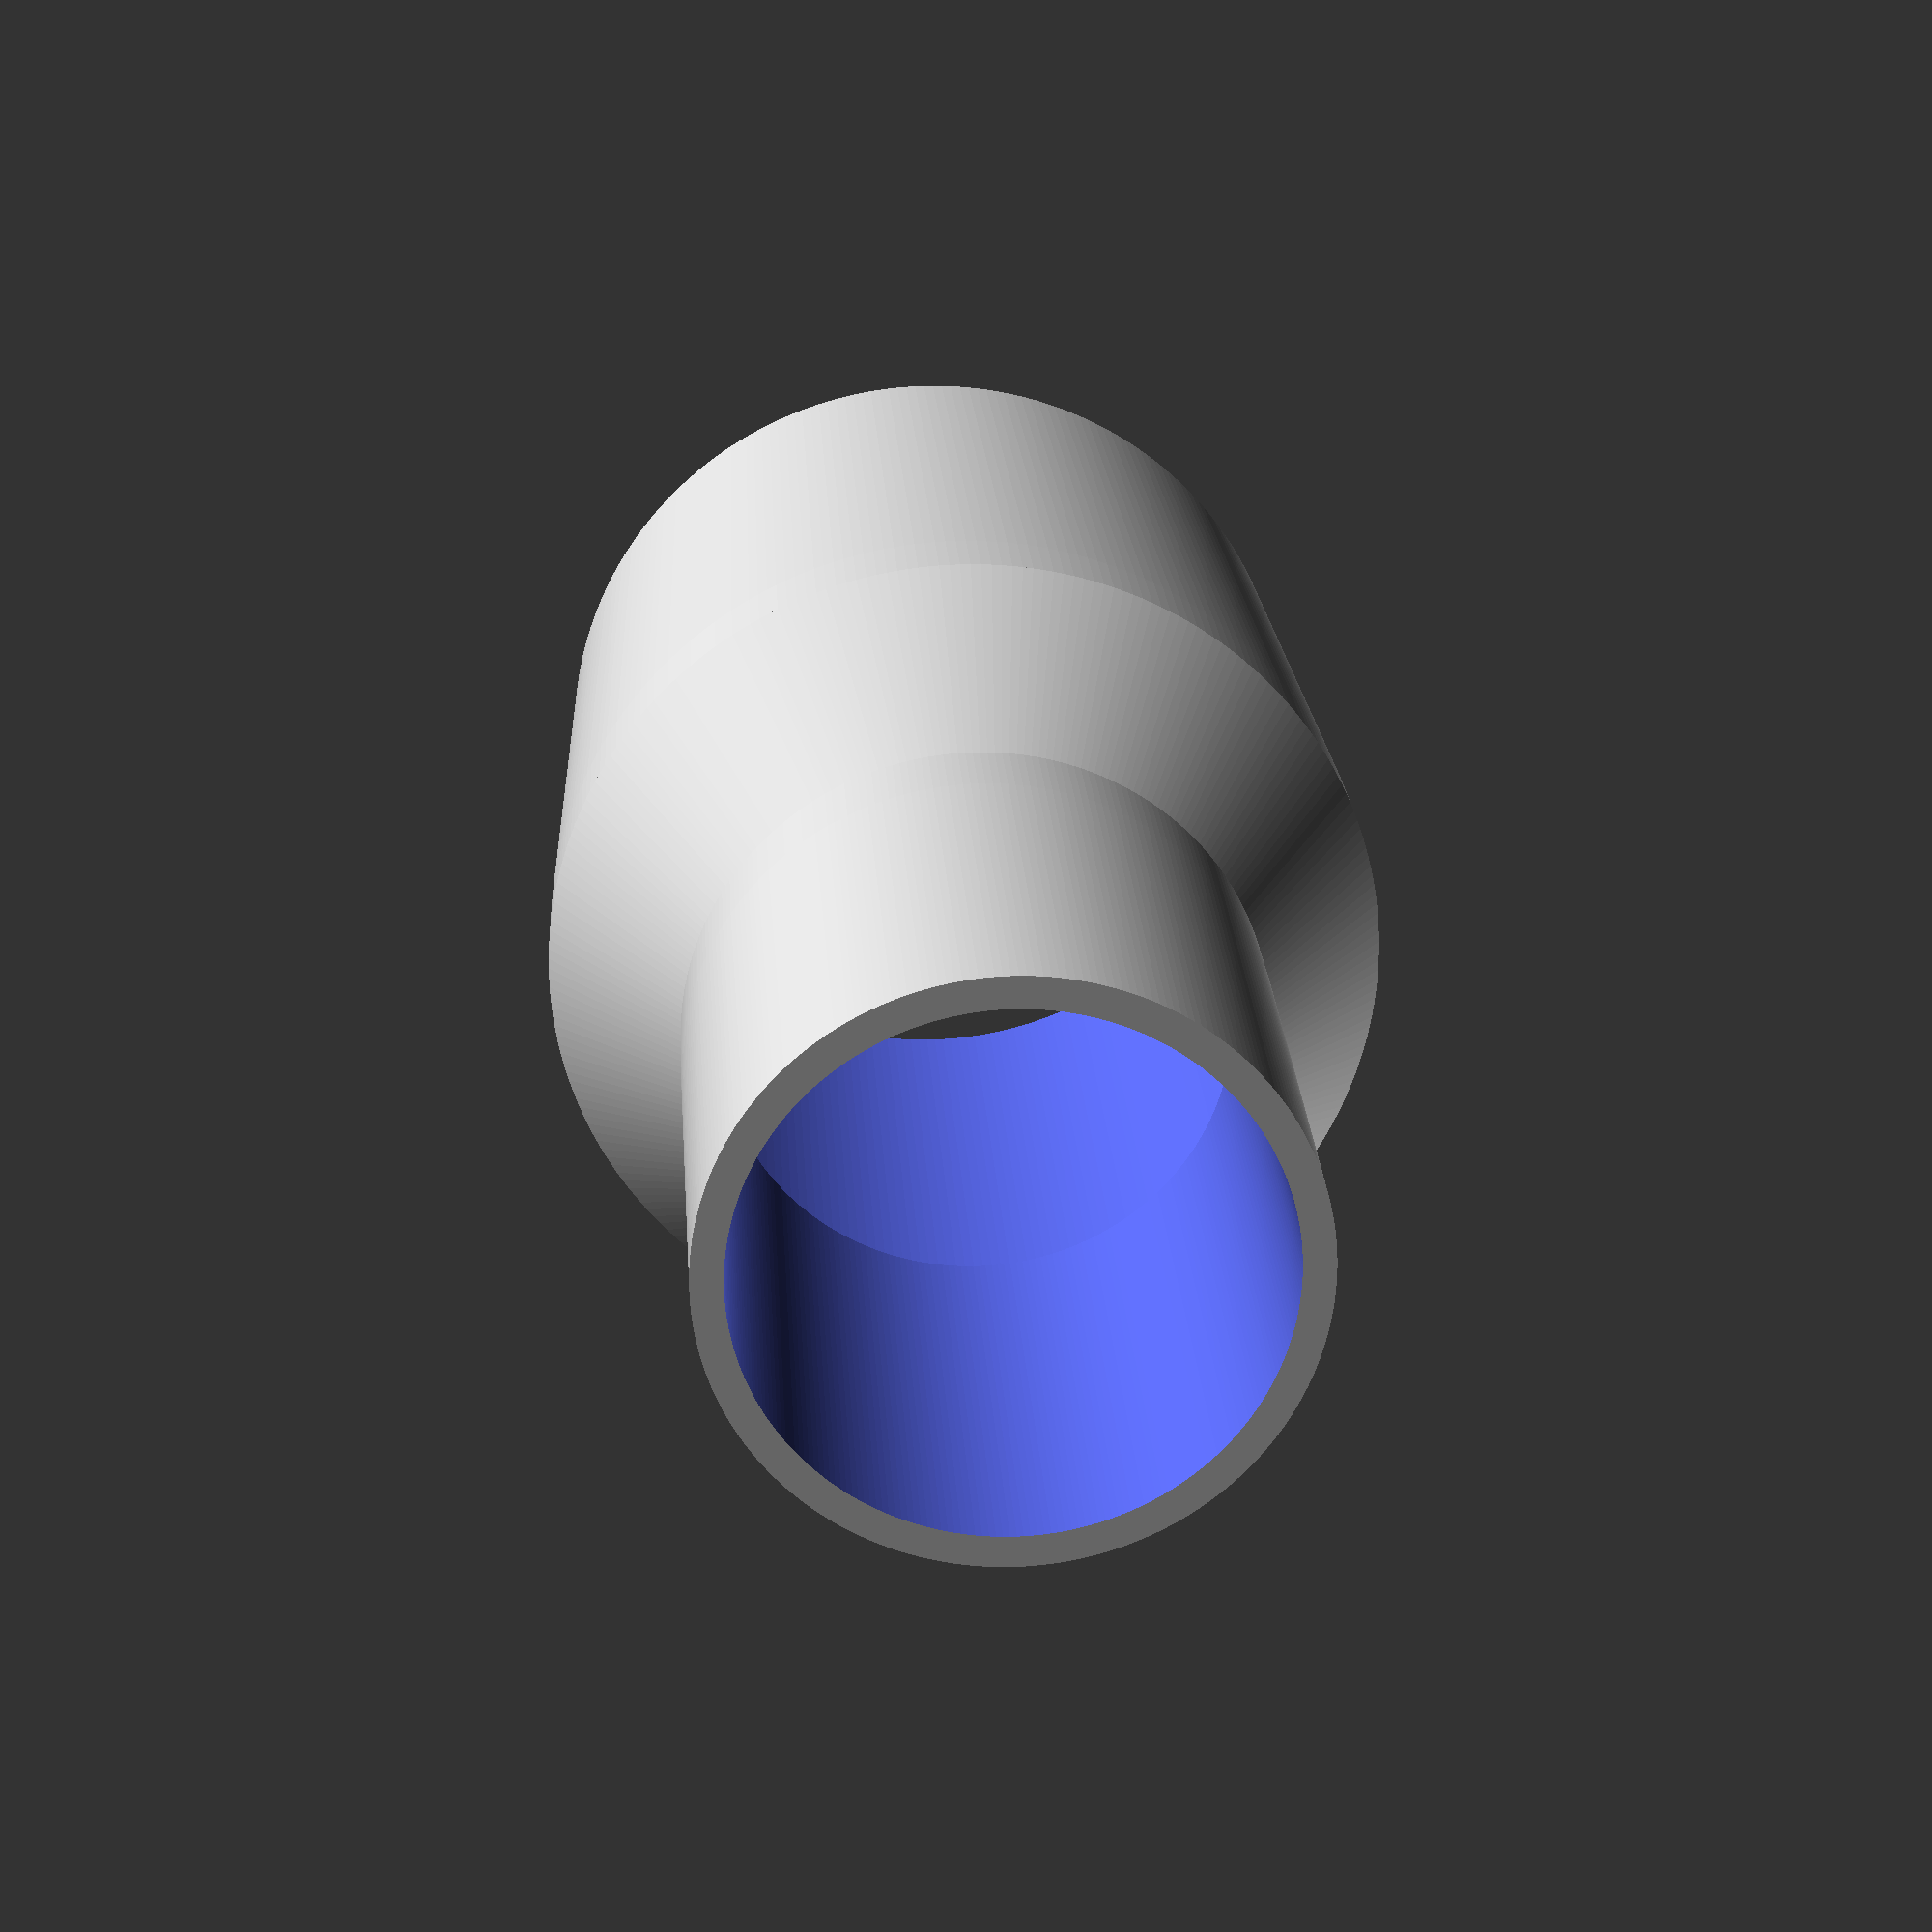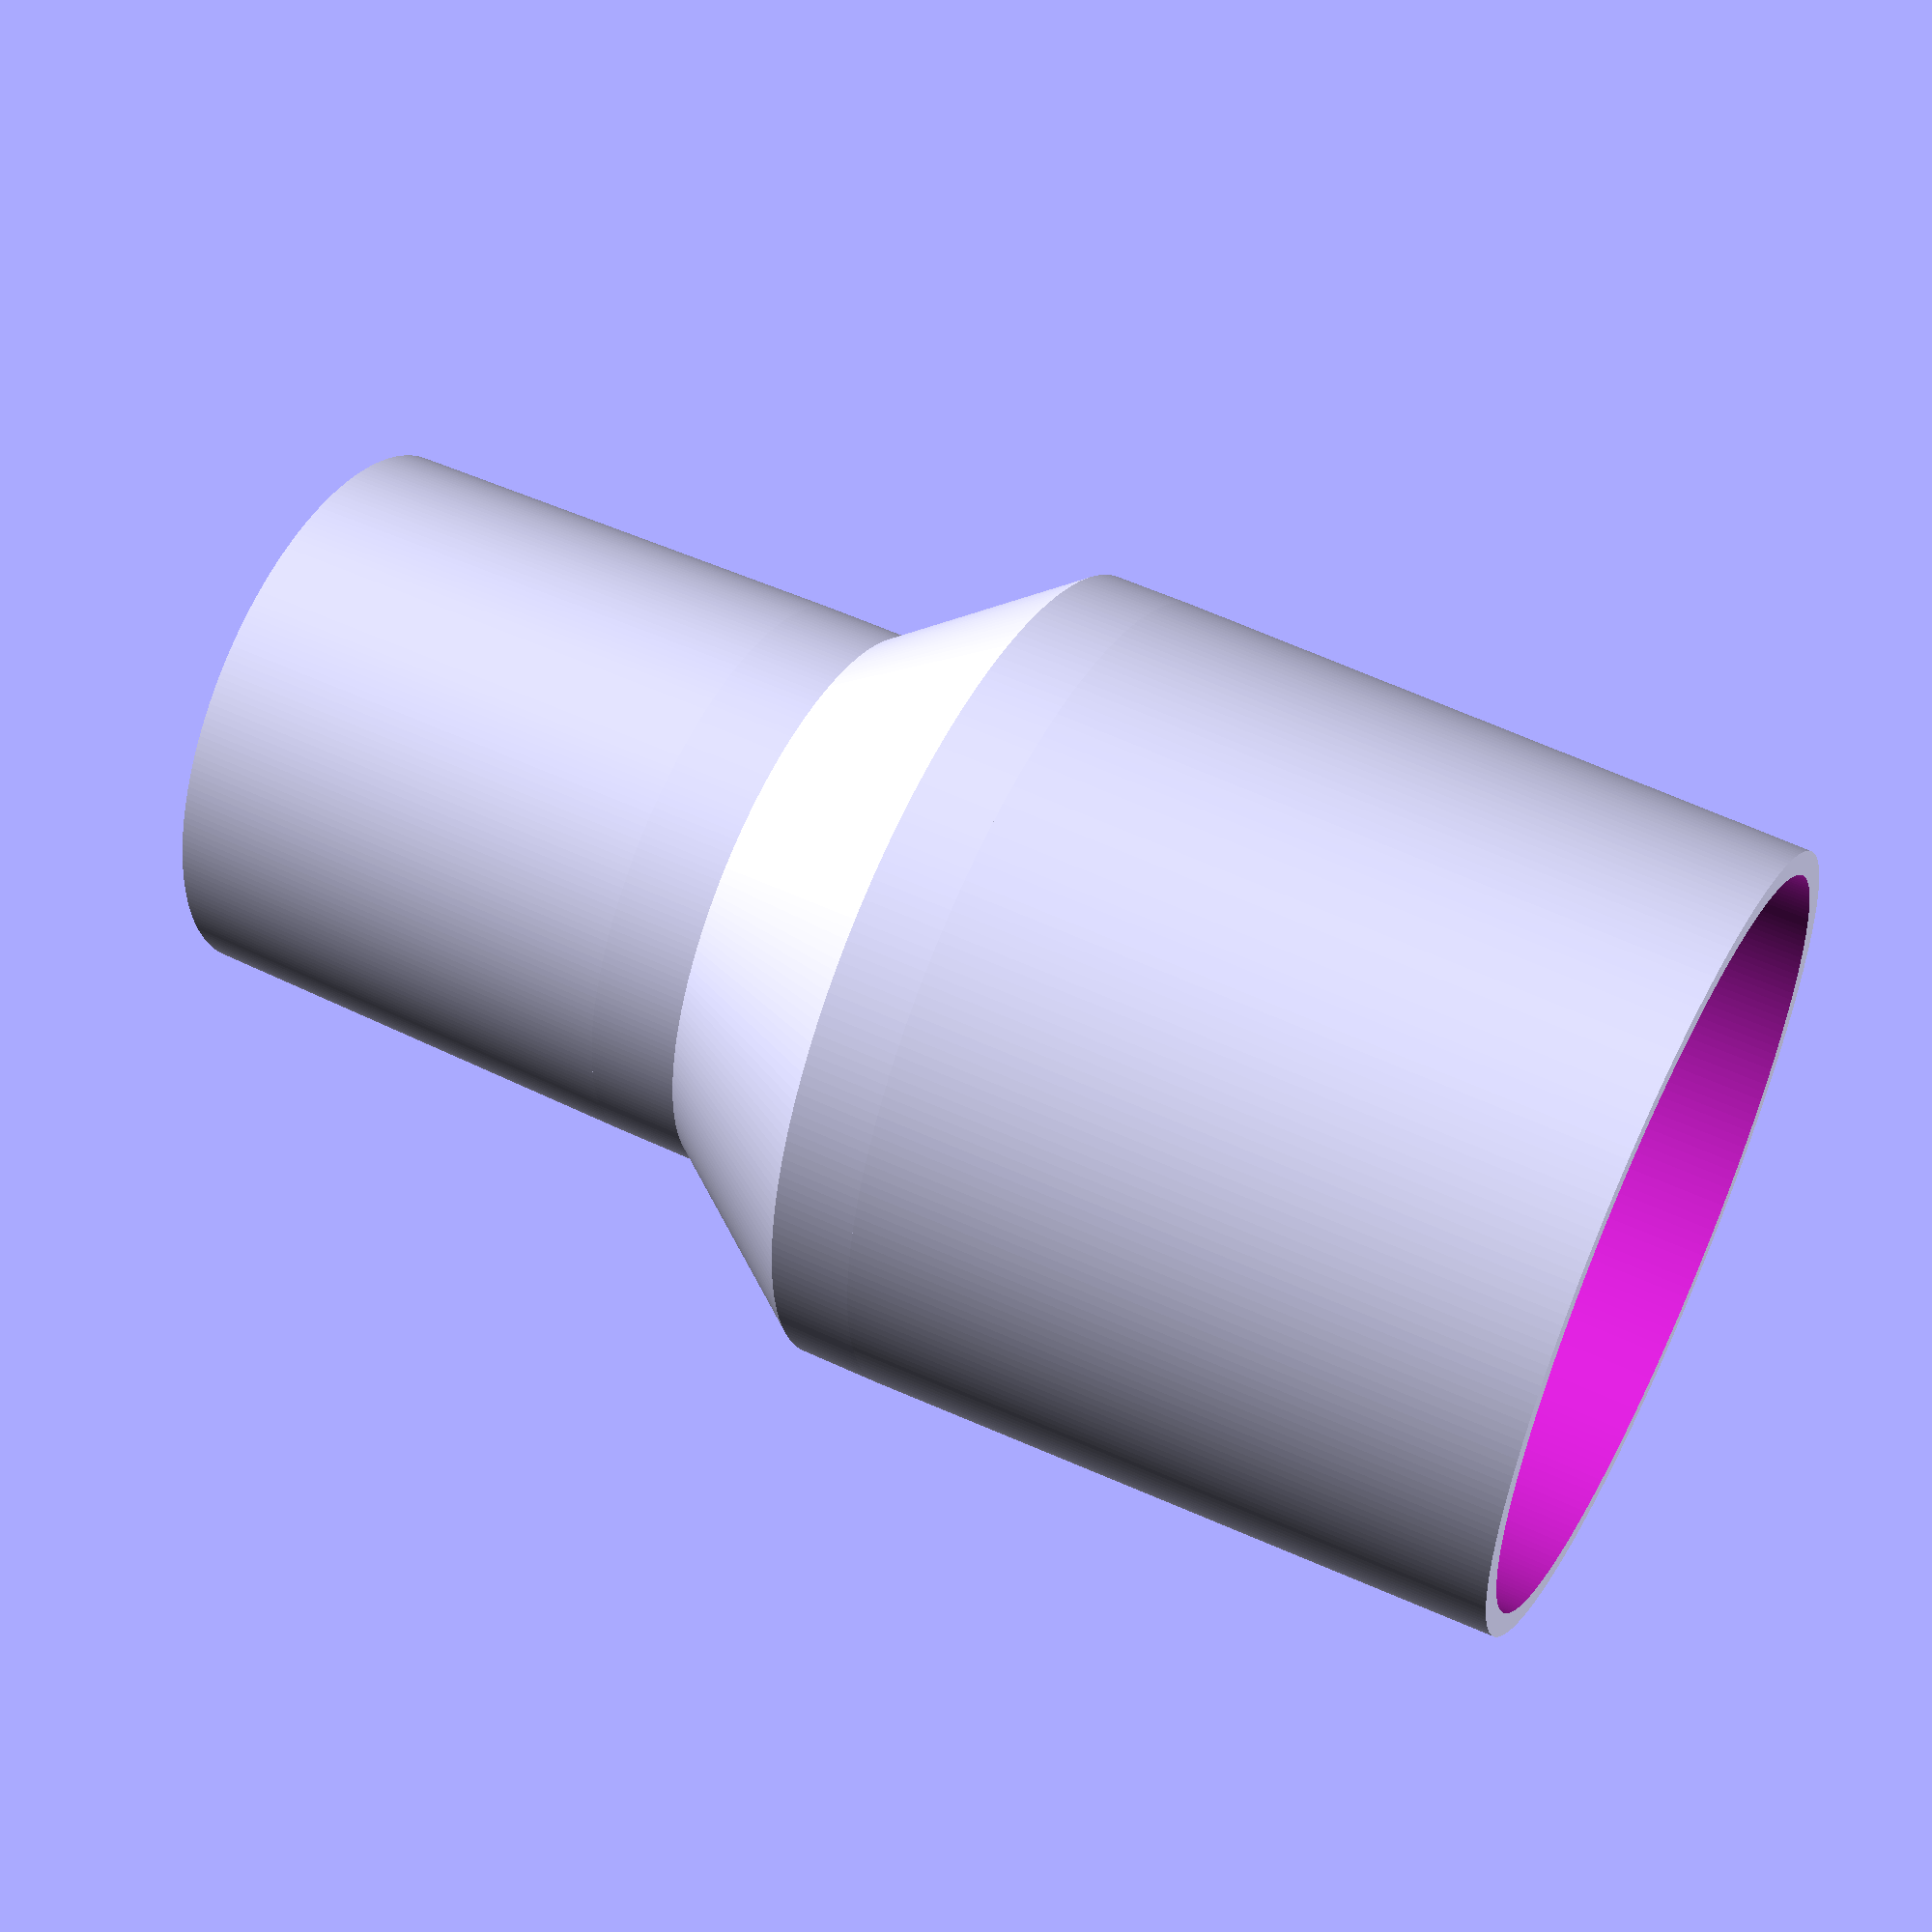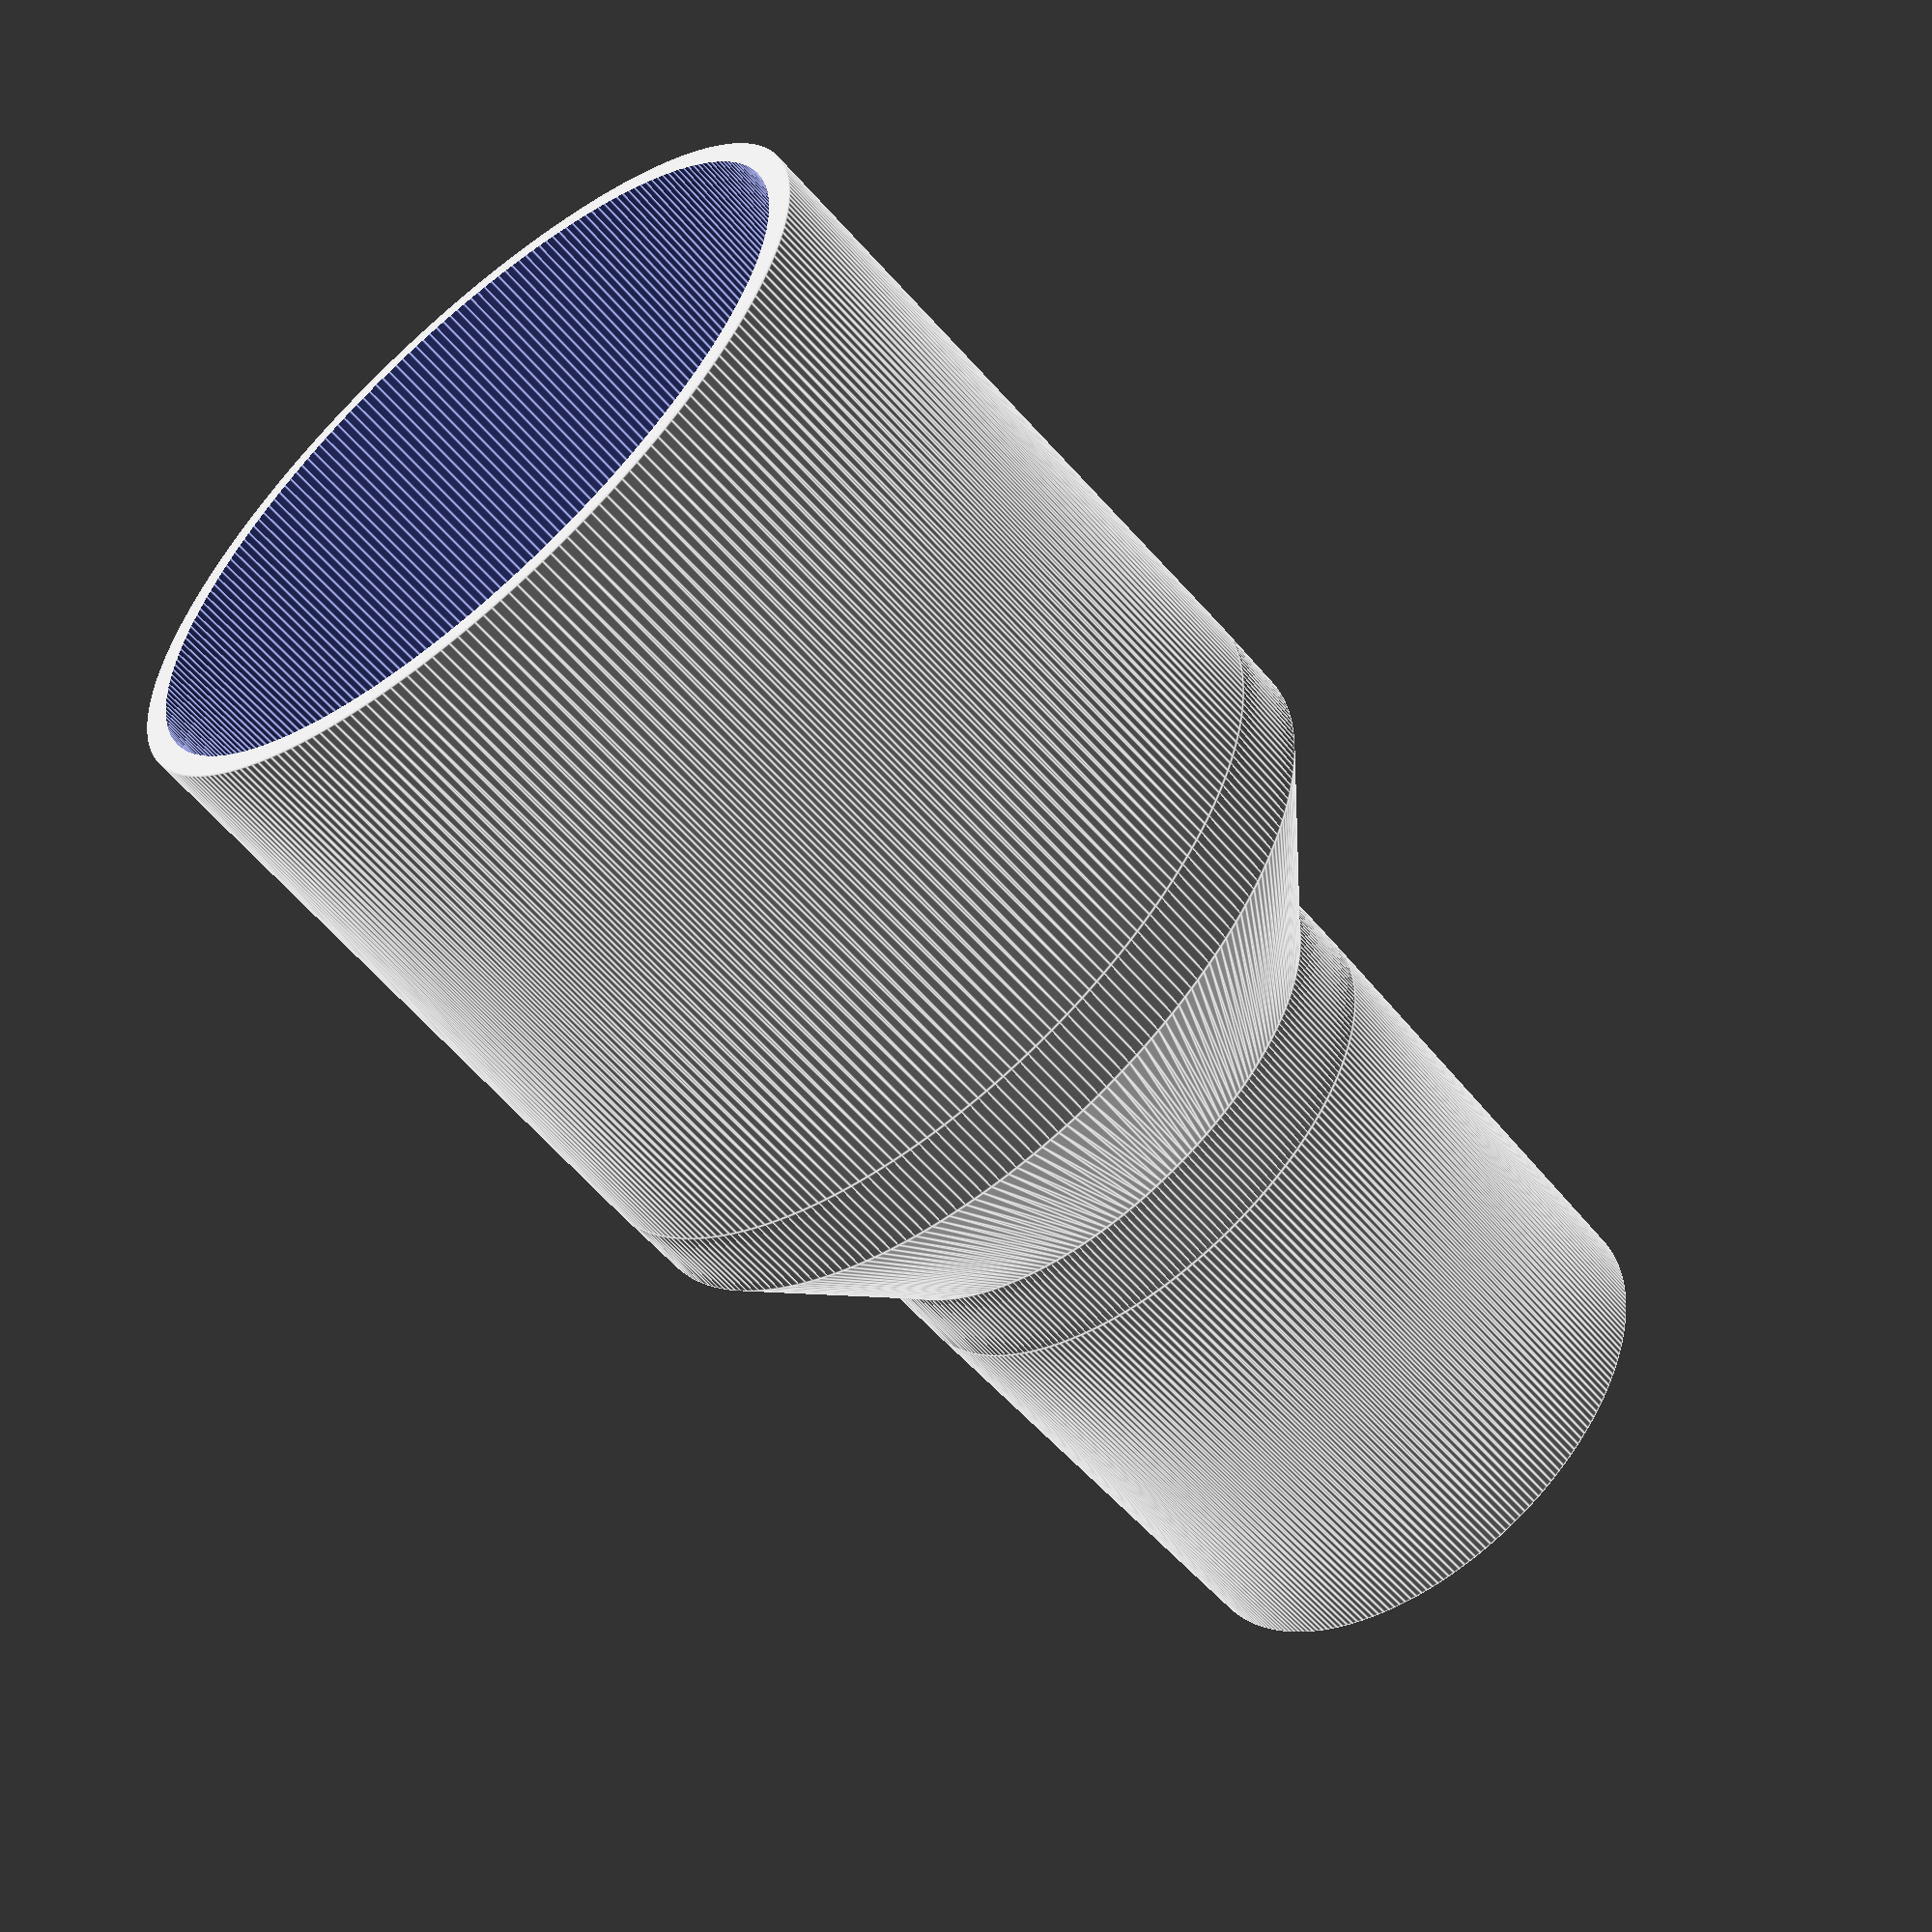
<openscad>
/* [Model Resolution (All Measurments in millimeters)] */
$fn = 256;

/* [Sweeper Settings (Fit Shop Vac Attachment Taper ID)] */
Outside_Diameter_Small_End = 56.769; // 2.235"
Outside_Diameter_Big_End = 58.42;    // 2.300"
Taper_Distance = 46.101;             // 1.815
Wall_Thickness = 2.54;               // .100
Straight_Length = 5.7;               // .224"

/* [Sweeper Settings (Fit Shark Hose ID)] */
Shark_Outside_Diameter_Small_End = 38.862; // 1.530"
Shark_Outside_Diameter_Big_End = 39.751;   // 1.565"
Shark_Taper_Distance = 39.751;             // 1.565
Shark_Wall_Thickness = 2.54;               // .100
Shark_Straight_Length = 6.35;              // .250"
Shark_Big_End_Fit = .254;                  // .01"
Shark_Small_End_Fit = .254;                // .01"

/* [Transition Settings] */
Transition_Taper_Length = 12.7;

/* [Hidden] */
// DON"T CHANGE (OD plus the fit added)
Shark_OD_Big_Fit = Shark_Outside_Diameter_Big_End + Shark_Big_End_Fit;
Shark_OD_Small_Fit = Shark_Outside_Diameter_Small_End + Shark_Small_End_Fit;

// Extra for ID extension
ID_Extension_Length = 5;

// OD Profile
difference()
{
    Adapter_OD(Taper_Distance,
               Outside_Diameter_Small_End,
               Outside_Diameter_Big_End,
               Straight_Length,
               Transition_Taper_Length,
               Shark_Taper_Distance,
               Shark_OD_Small_Fit,
               Shark_OD_Big_Fit,
               Shark_Straight_Length,
               false);
    // Inside Profile
    Adapter_ID(Taper_Distance,
               Outside_Diameter_Small_End,
               Outside_Diameter_Big_End,
               Straight_Length,
               Transition_Taper_Length,
               Shark_Taper_Distance,
               Shark_OD_Small_Fit,
               Shark_OD_Big_Fit,
               Shark_Wall_Thickness,
               Wall_Thickness,
               ID_Extension_Length,
               false);
};

module
Adapter_OD(taperDistance,
           outsideDiameterSmallEnd,
           outsideDiameterBigEnd,
           straightLength,
           transitionTaperLength,
           sharkTaperDistance,
           sharkODSmallFit,
           sharkODBigFit,
           sharkStraightLength,
           cntr = false)
{
    // OD taper section to fit attachment
    cylinder(taperDistance,
             d1 = outsideDiameterSmallEnd,
             d2 = outsideDiameterBigEnd,
             center = cntr);
    // Straight section at OD
    translate([ 0, 0, taperDistance ])
        cylinder(straightLength, d = outsideDiameterBigEnd, center = cntr);
    // Taper section to OD for fit CS
    translate([ 0, 0, taperDistance + straightLength ])
        cylinder(transitionTaperLength,
                 d1 = outsideDiameterBigEnd,
                 d2 = sharkODBigFit,
                 center = cntr);
    // Straight section at OD
    translate([ 0, 0, taperDistance + straightLength + transitionTaperLength ])
        cylinder(sharkStraightLength, d = sharkODBigFit, center = cntr);
    // OD taper section to fit Sweeper
    translate([
        0,
        0,
        taperDistance + straightLength + transitionTaperLength +
        sharkStraightLength
    ]) cylinder(sharkTaperDistance - sharkStraightLength,
                d1 = sharkODBigFit,
                d2 = sharkODSmallFit,
                center = cntr);
};

module
Adapter_ID(taperDistance,
           outsideDiameterSmallEnd,
           outsideDiameterBigEnd,
           straightLength,
           transitionTaperLength,
           sharkTaperDistance,
           sharkODSmallFit,
           sharkODBigFit,
           wallThickness,
           sharkWallThickness,
           iDExtensionLength,
           cntr = false)
{
    // ID Section Start
    // ID taper section to fit fitting
    translate([ 0, 0, -iDExtensionLength ])
        cylinder(taperDistance + iDExtensionLength + .05,
                 d = outsideDiameterBigEnd- (wallThickness * 2),
                 center = false);
    // Straight section between ends
    translate([ 0, 0, taperDistance ]) cylinder(
        straightLength + .05, d = outsideDiameterBigEnd - (wallThickness * 2), center = false);
    // Taper section to OD for fit ID
    translate([ 0, 0, taperDistance + straightLength ])
        cylinder(transitionTaperLength,
                 d1 = outsideDiameterBigEnd- (wallThickness * 2),
                 d2 = sharkODBigFit - (sharkWallThickness * 2),
                 center = false);
    // Straight to oal
    translate([ 0, 0, Taper_Distance + straightLength + transitionTaperLength- .1 ])
        cylinder(sharkTaperDistance+ iDExtensionLength,
                 d = sharkODBigFit - (sharkWallThickness * 2),
                 center = false);
};


























</openscad>
<views>
elev=338.8 azim=325.5 roll=356.8 proj=p view=solid
elev=307.4 azim=287.2 roll=117.0 proj=p view=wireframe
elev=237.0 azim=59.6 roll=320.5 proj=p view=edges
</views>
